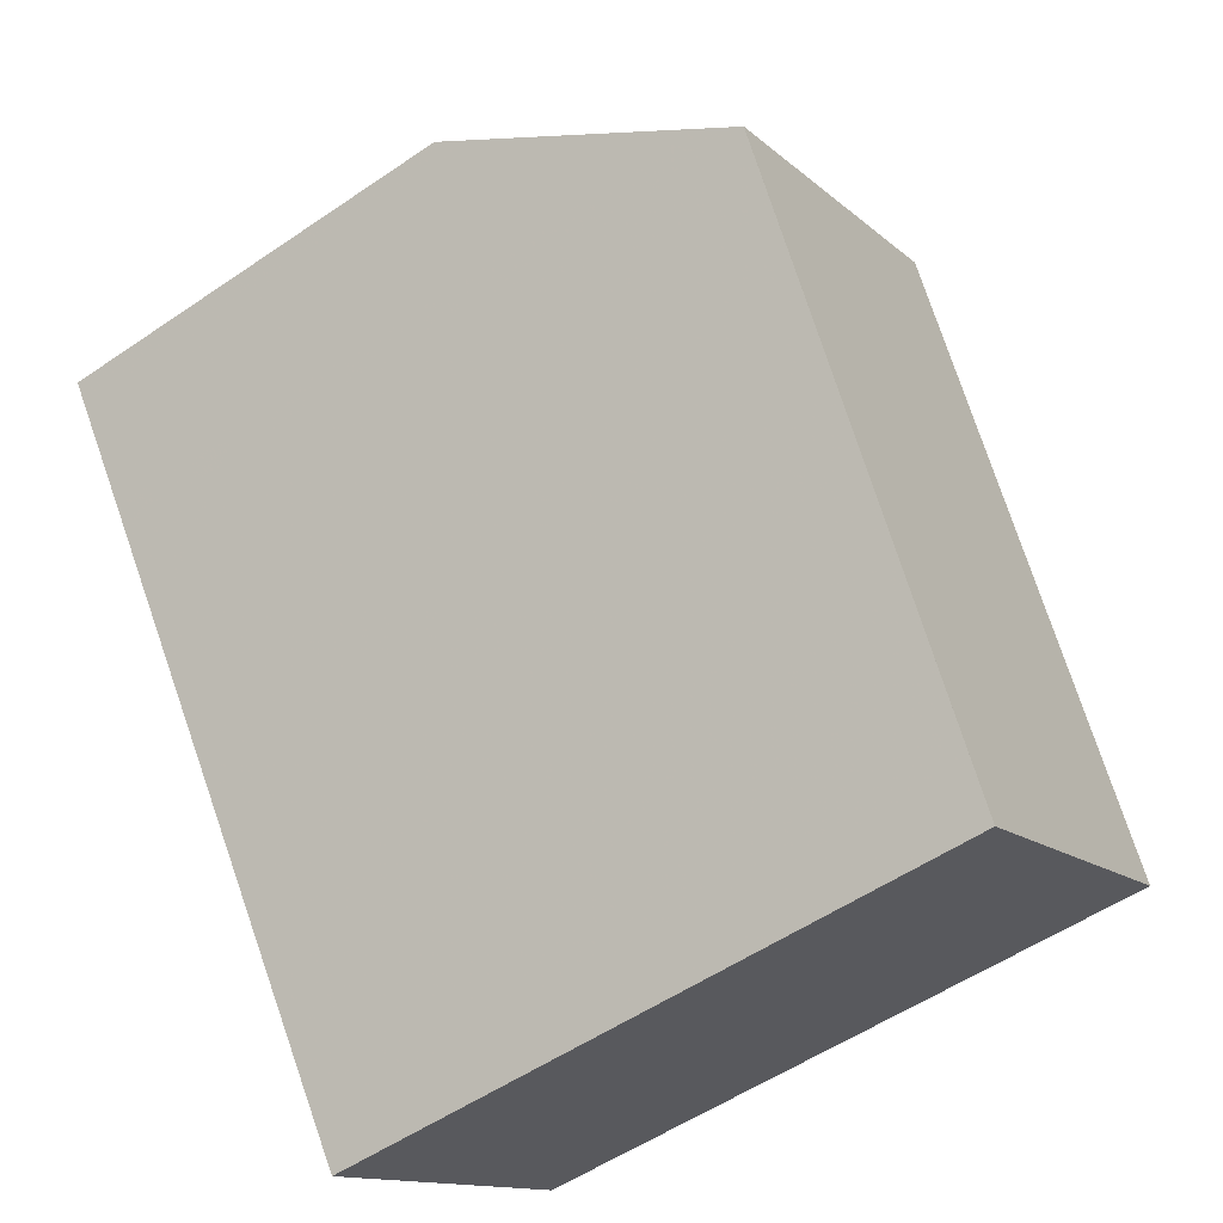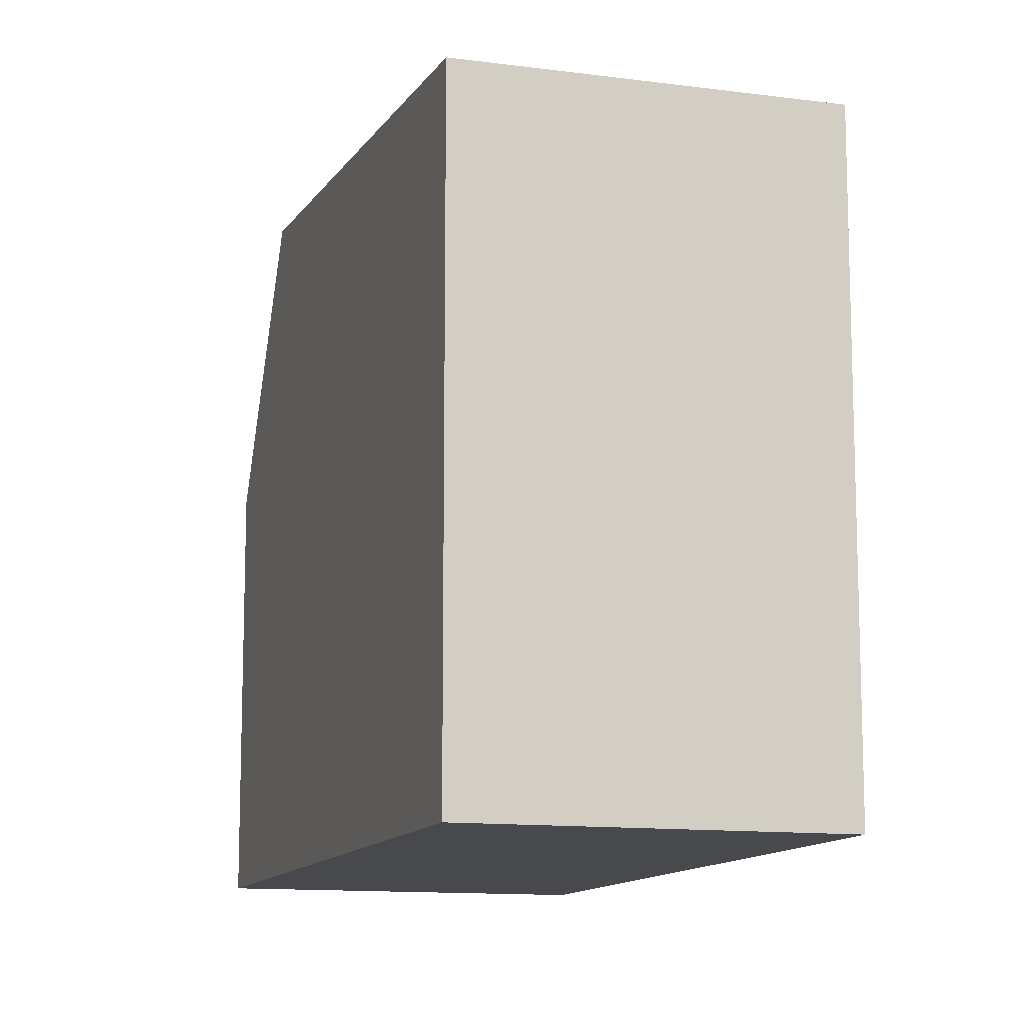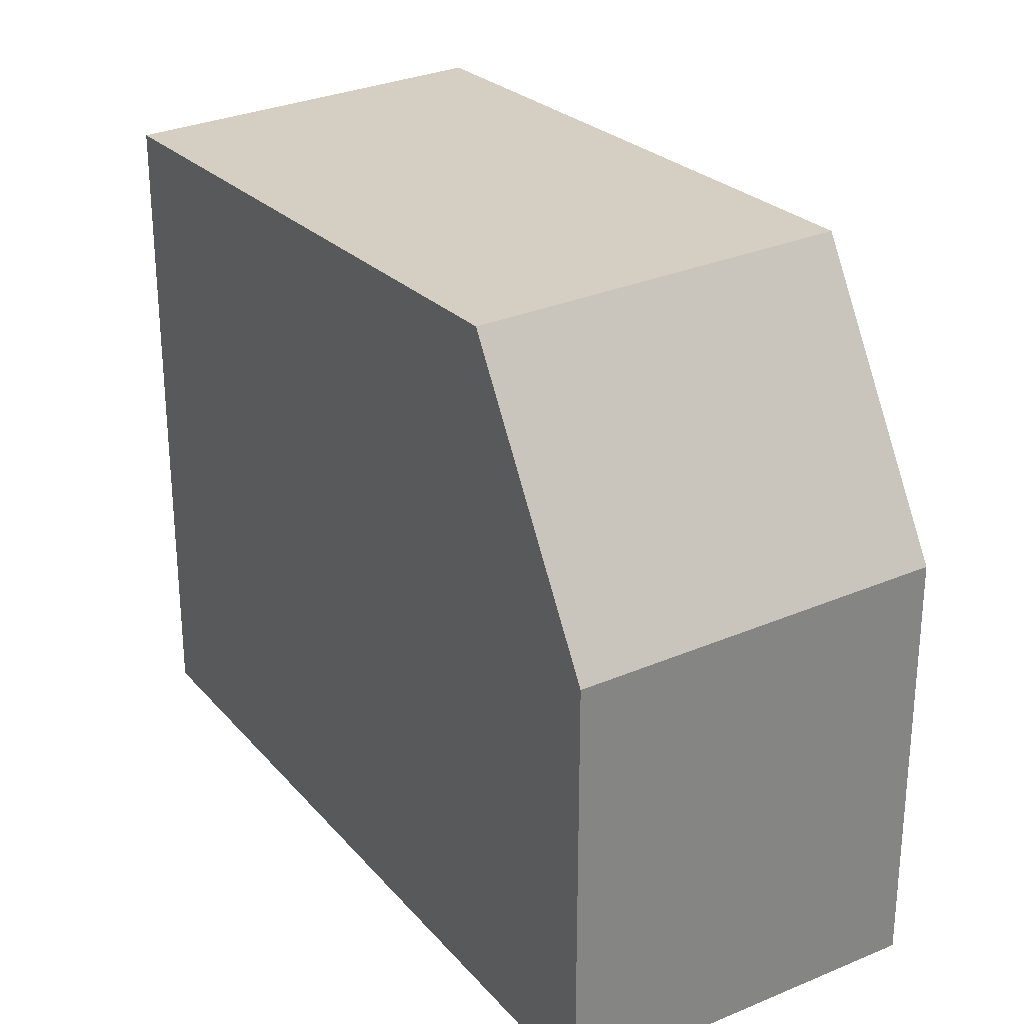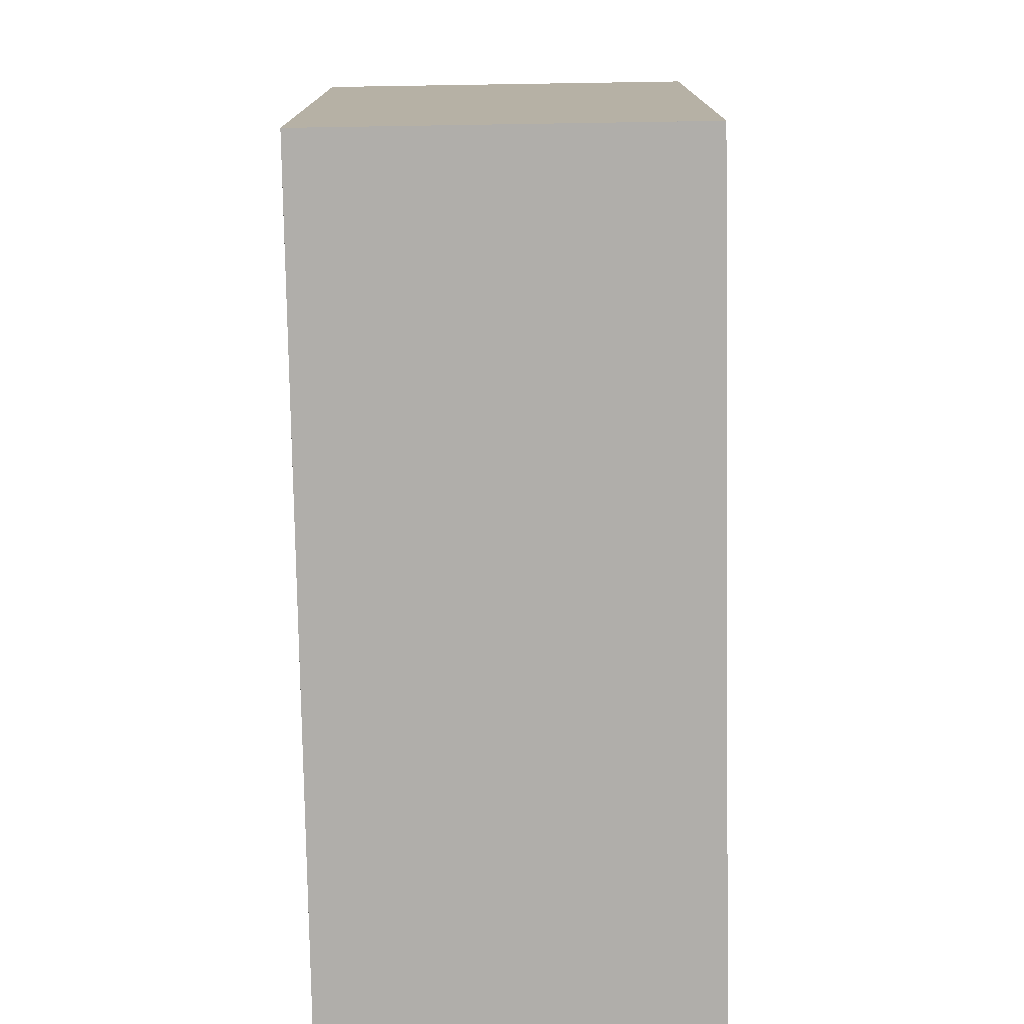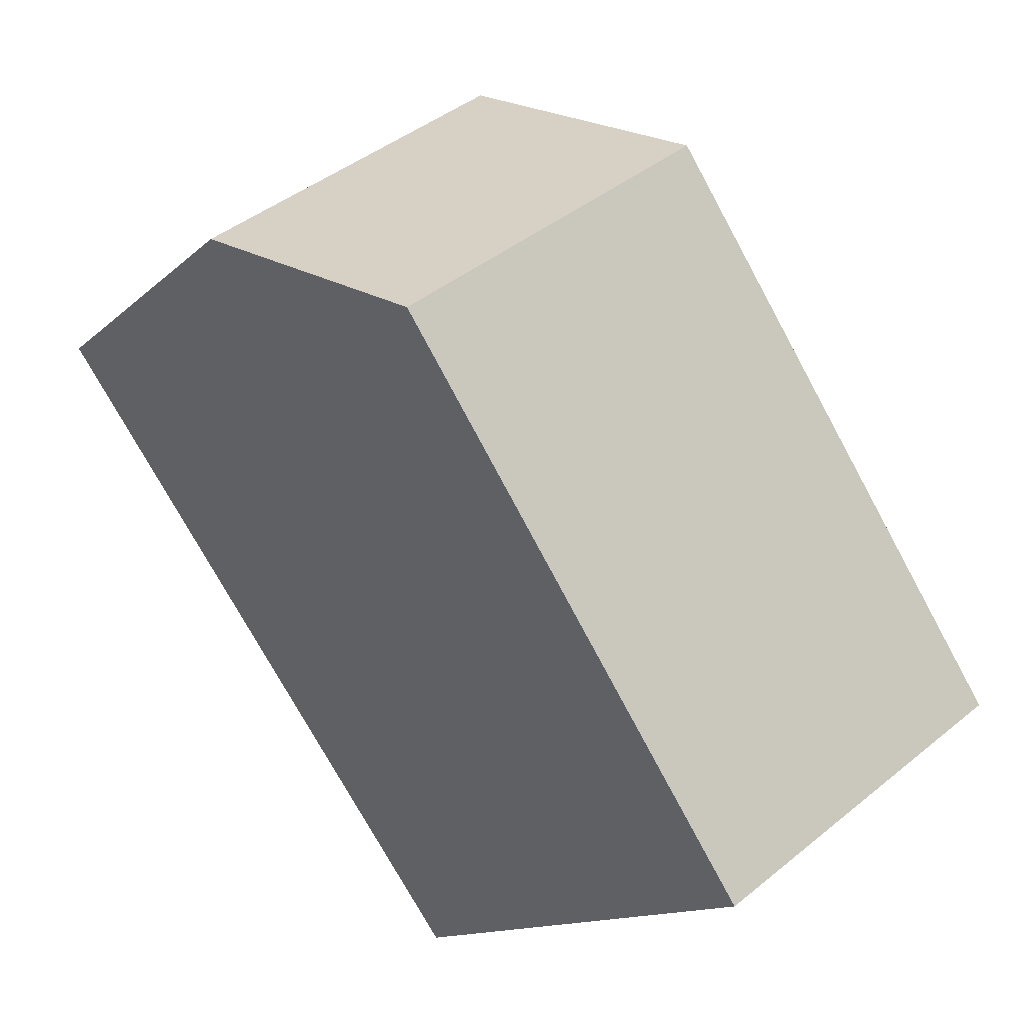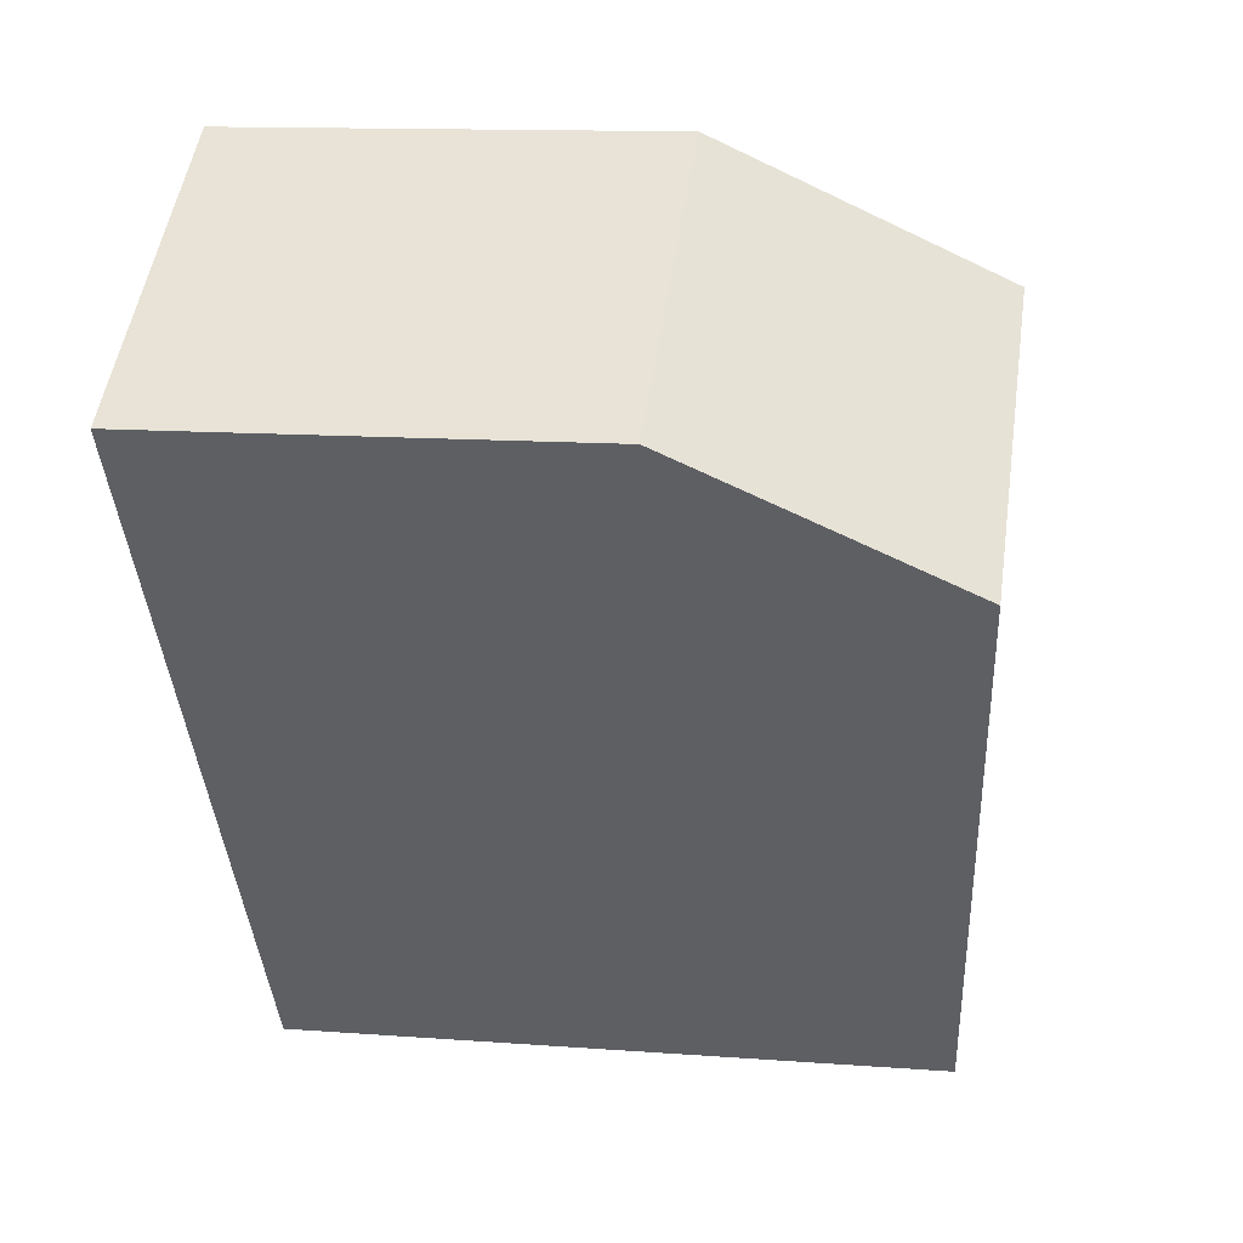
<metadata>
{"format":"obj","ext":"obj","renderer":"f3d","projection":"perspective","resolution":1024,"background":"white","views":[{"elev":-54.4,"azim":-54.1,"up":"+Y"},{"elev":-12.0,"azim":17.7,"up":"+Z"},{"elev":29.5,"azim":-177.0,"up":"+Z"},{"elev":-77.9,"azim":36.1,"up":"+Z"},{"elev":-12.9,"azim":-27.6,"up":"+Y"},{"elev":12.7,"azim":-80.0,"up":"+Y"}]}
</metadata>
<code>
v -496.9 -1759 7.89
v -500.6 -1762 7.896
v -506.2 -1754 5.213
v -502.5 -1751 5.188
v -501.4 -1753 8.442
v -505.1 -1755 8.449
v -502.7 -1759 8.164
v -499 -1756 8.156
v -501.7 -1753 8.443
v -499.3 -1756 8.157
v -497.2 -1759 7.891
v -505.1 -1755 8.449
v -501.4 -1753 8.442
v -502.8 -1751 5.19
v -501.7 -1753 8.443
v -502.7 -1751 5.599
v -506 -1754 5.629
v -502.4 -1751 5.597
v -502.7 -1759 8.164
v -500.6 -1762 7.896
v -505.1 -1755 8.449
v -506.2 -1754 5.213
v -506 -1754 5.629
v -505.1 -1755 8.449
v -500.9 -1761 7.941
v -500.9 -1761 7.941
v -497.2 -1759 7.936
v -497.6 -1759 7.936
v -505.2 -1755 7.965
v -505.2 -1755 7.965
v -501.8 -1753 7.942
v -501.5 -1752 7.94
v -503.3 -1752 5.605
v -502.5 -1753 7.946
v -500 -1757 8.158
v -498.2 -1759 7.937
v -502.3 -1753 8.444
v -503.5 -1752 5.195
v -502.3 -1753 8.444
v -497.8 -1760 7.892
v -497.2 -1759 7.891
v -496.9 -1759 7.89
v -496.9 -1759 0
v -497.2 -1759 0
v -500.9 -1761 7.941
v -500.6 -1762 7.896
v -500.6 -1762 8.882e-16
v -500.9 -1761 -8.882e-16
v -506.2 -1754 5.213
v -506.2 -1754 5.213
v -506.2 -1754 0
v -506.2 -1754 0
v -502.4 -1751 5.597
v -502.5 -1751 5.188
v -502.5 -1751 0
v -502.4 -1751 0
v -499 -1756 8.156
v -501.4 -1753 8.442
v -501.4 -1753 0
v -499 -1756 0
v -505.1 -1755 8.449
v -502.7 -1759 8.164
v -502.7 -1759 0
v -505.1 -1755 0
v -497.2 -1759 7.936
v -499 -1756 8.156
v -499 -1756 0
v -497.2 -1759 0
v -497.8 -1760 7.892
v -497.2 -1759 7.891
v -497.2 -1759 0
v -497.8 -1760 0
v -505.2 -1755 7.965
v -505.1 -1755 8.449
v -505.1 -1755 0
v -505.2 -1755 0
v -502.5 -1751 5.188
v -502.8 -1751 5.19
v -502.8 -1751 0
v -502.5 -1751 0
v -506.2 -1754 5.213
v -506 -1754 5.629
v -506 -1754 0
v -506.2 -1754 0
v -501.5 -1752 7.94
v -502.4 -1751 5.597
v -502.4 -1751 0
v -501.5 -1752 0
v -500.6 -1762 7.896
v -500.6 -1762 7.896
v -500.6 -1762 -8.882e-16
v -500.6 -1762 8.882e-16
v -503.5 -1752 5.195
v -506.2 -1754 5.213
v -506.2 -1754 0
v -503.5 -1752 0
v -502.7 -1759 8.164
v -500.9 -1761 7.941
v -500.9 -1761 -8.882e-16
v -502.7 -1759 0
v -496.9 -1759 7.89
v -497.2 -1759 7.936
v -497.2 -1759 0
v -496.9 -1759 0
v -506 -1754 5.629
v -505.2 -1755 7.965
v -505.2 -1755 0
v -506 -1754 0
v -501.4 -1753 8.442
v -501.5 -1752 7.94
v -501.5 -1752 0
v -501.4 -1753 0
v -502.8 -1751 5.19
v -503.5 -1752 5.195
v -503.5 -1752 0
v -502.8 -1751 0
v -500.6 -1762 7.896
v -497.8 -1760 7.892
v -497.8 -1760 0
v -500.6 -1762 -8.882e-16
v -506.2 -1754 0
v -502.5 -1751 0
v -496.9 -1759 0
v -500.6 -1762 0
f 26 7 19 25
f 19 7 6 21
f 9 5 8 10
f 28 10 8 27
f 23 17 3 22
f 16 14 4 18
f 30 24 12 29
f 32 13 15 31
f 36 25 19 35
f 35 19 21 37
f 33 23 22 38
f 39 24 30 34
f 25 20 2 26
f 27 1 11 28
f 40 20 25 36
f 29 17 23 30
f 31 16 18 32
f 34 30 23 33
f 33 16 31 34
f 35 10 28 36
f 37 9 10 35
f 38 14 16 33
f 34 31 15 39
f 36 28 11 40
f 42 43 44 41
f 46 47 48 45
f 50 51 52 49
f 54 55 56 53
f 58 59 60 57
f 62 63 64 61
f 66 67 68 65
f 70 71 72 69
f 74 75 76 73
f 78 79 80 77
f 82 83 84 81
f 86 87 88 85
f 90 91 92 89
f 94 95 96 93
f 98 99 100 97
f 102 103 104 101
f 106 107 108 105
f 110 111 112 109
f 114 115 116 113
f 118 119 120 117
f 122 123 124 121

</code>
